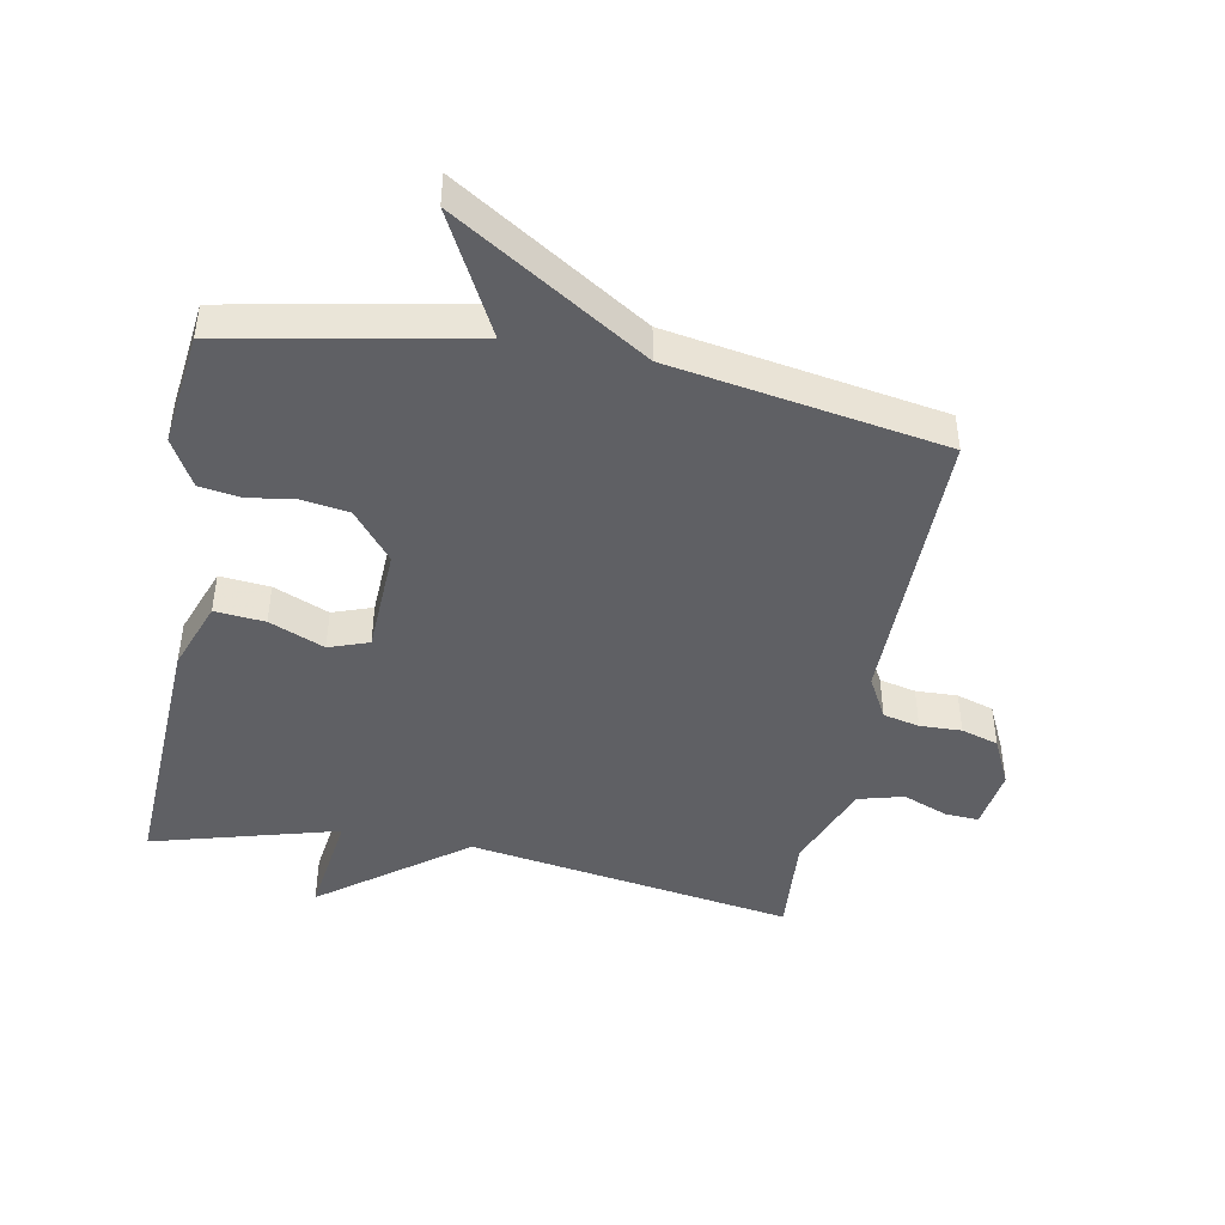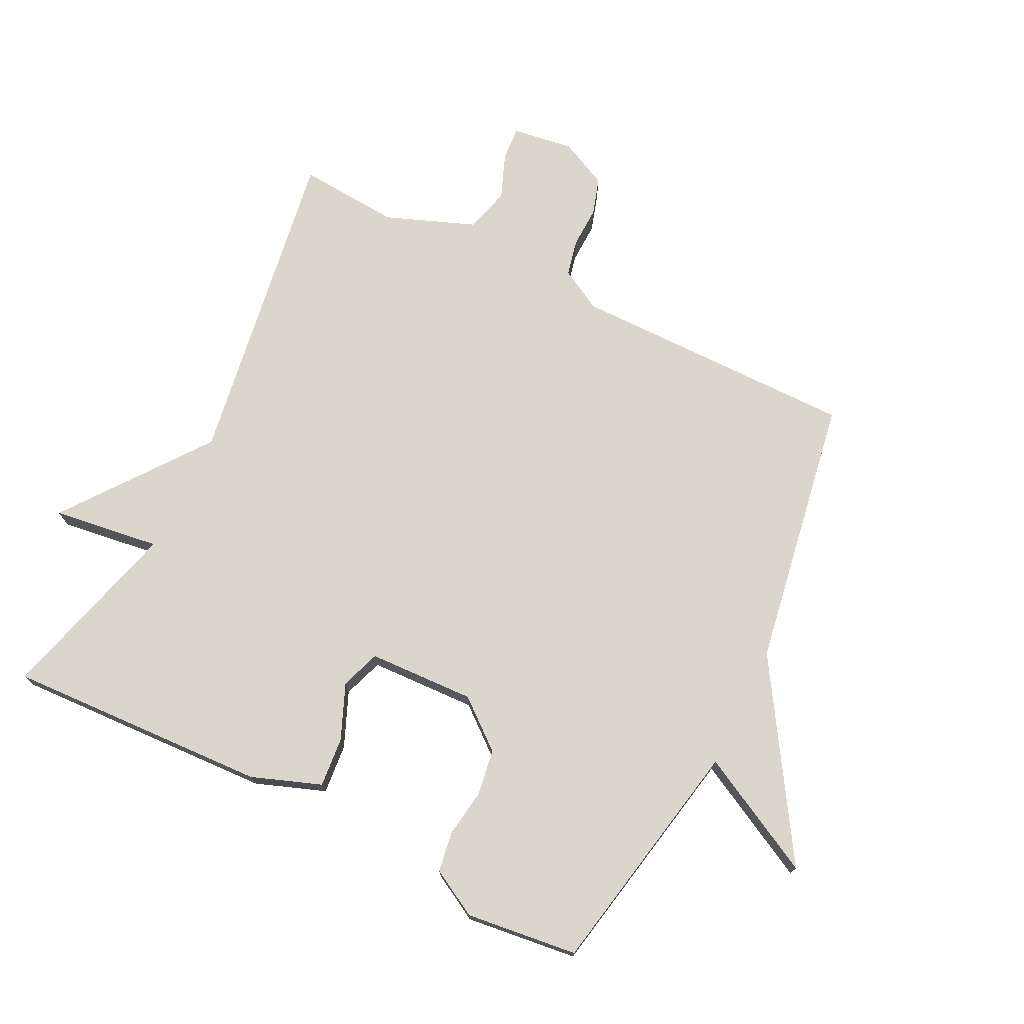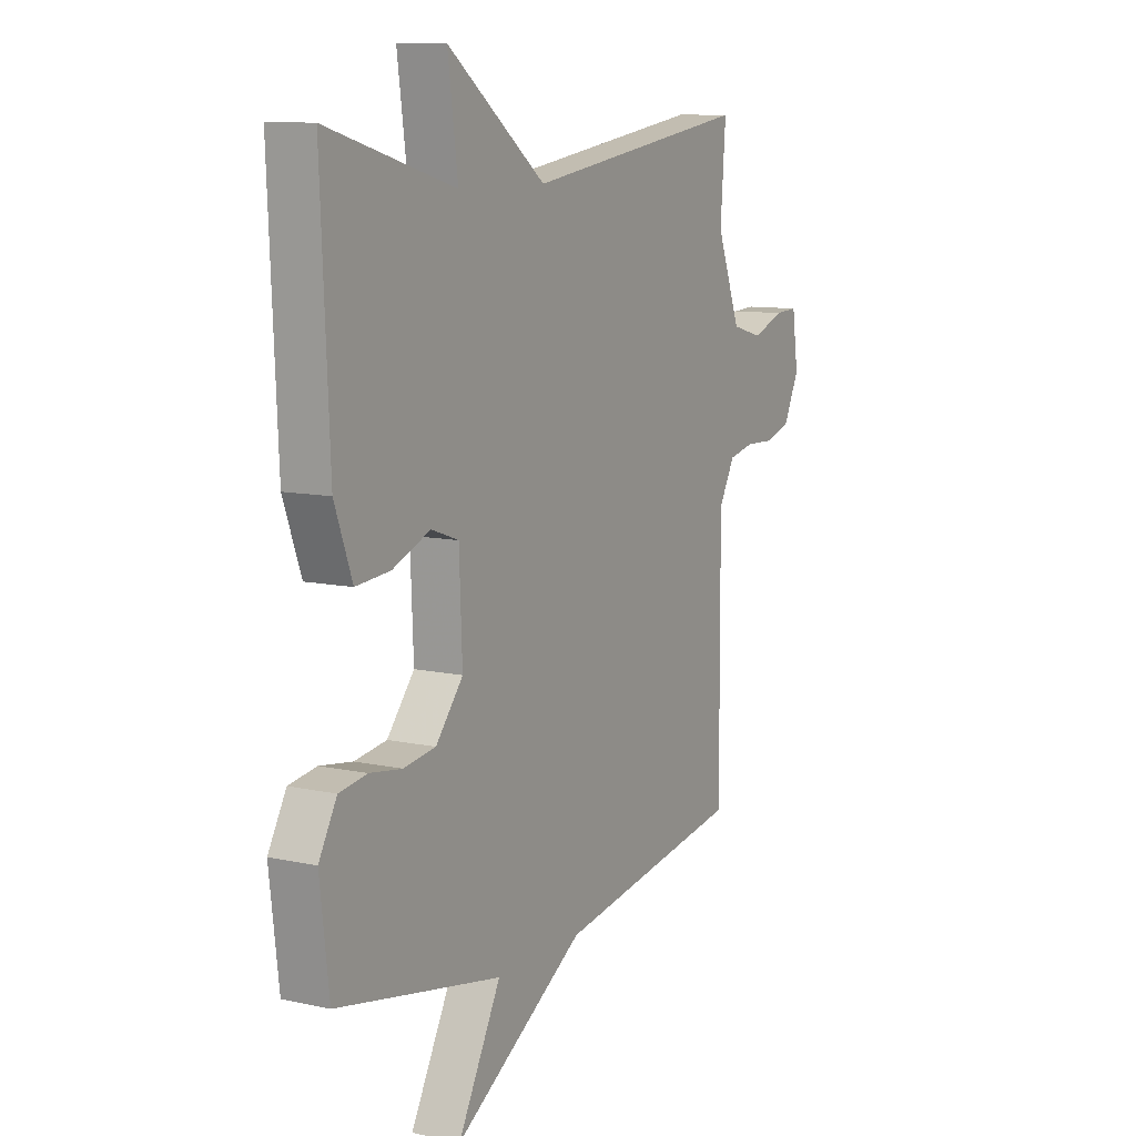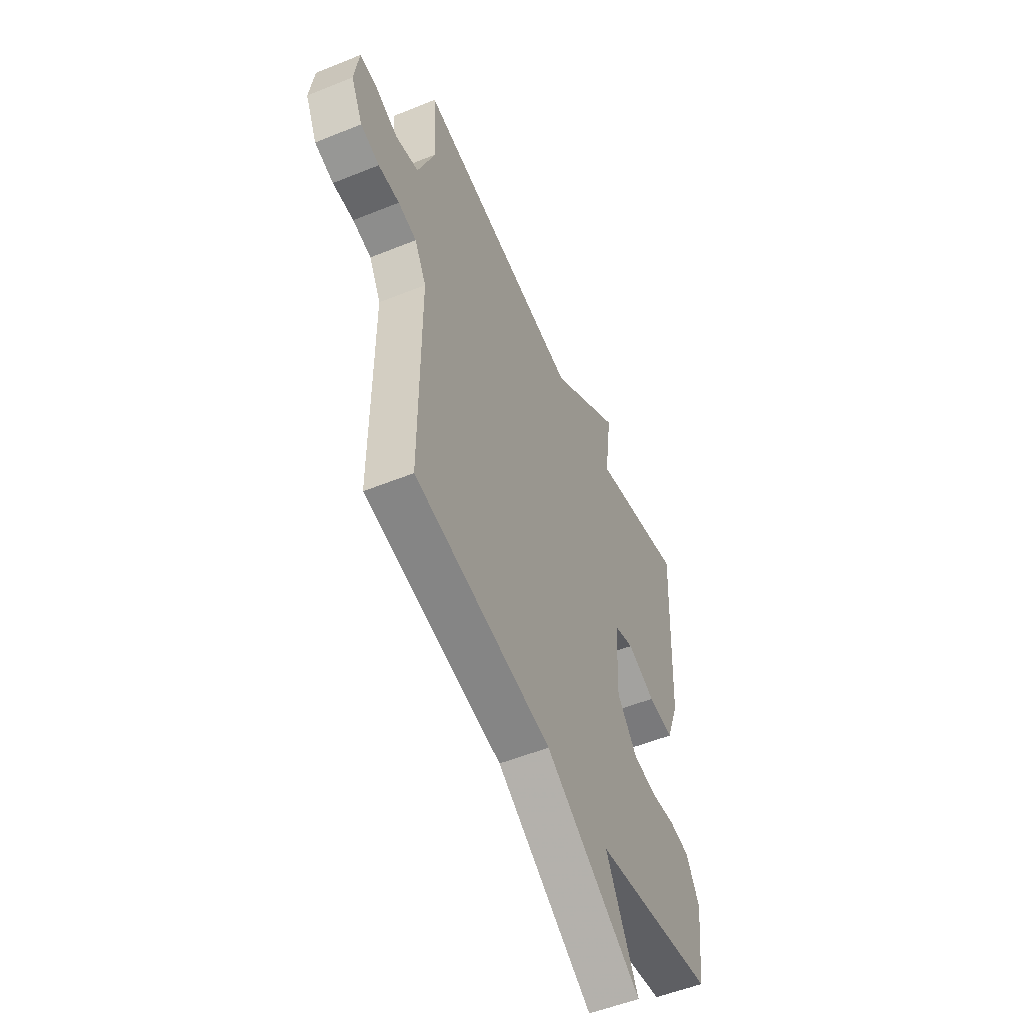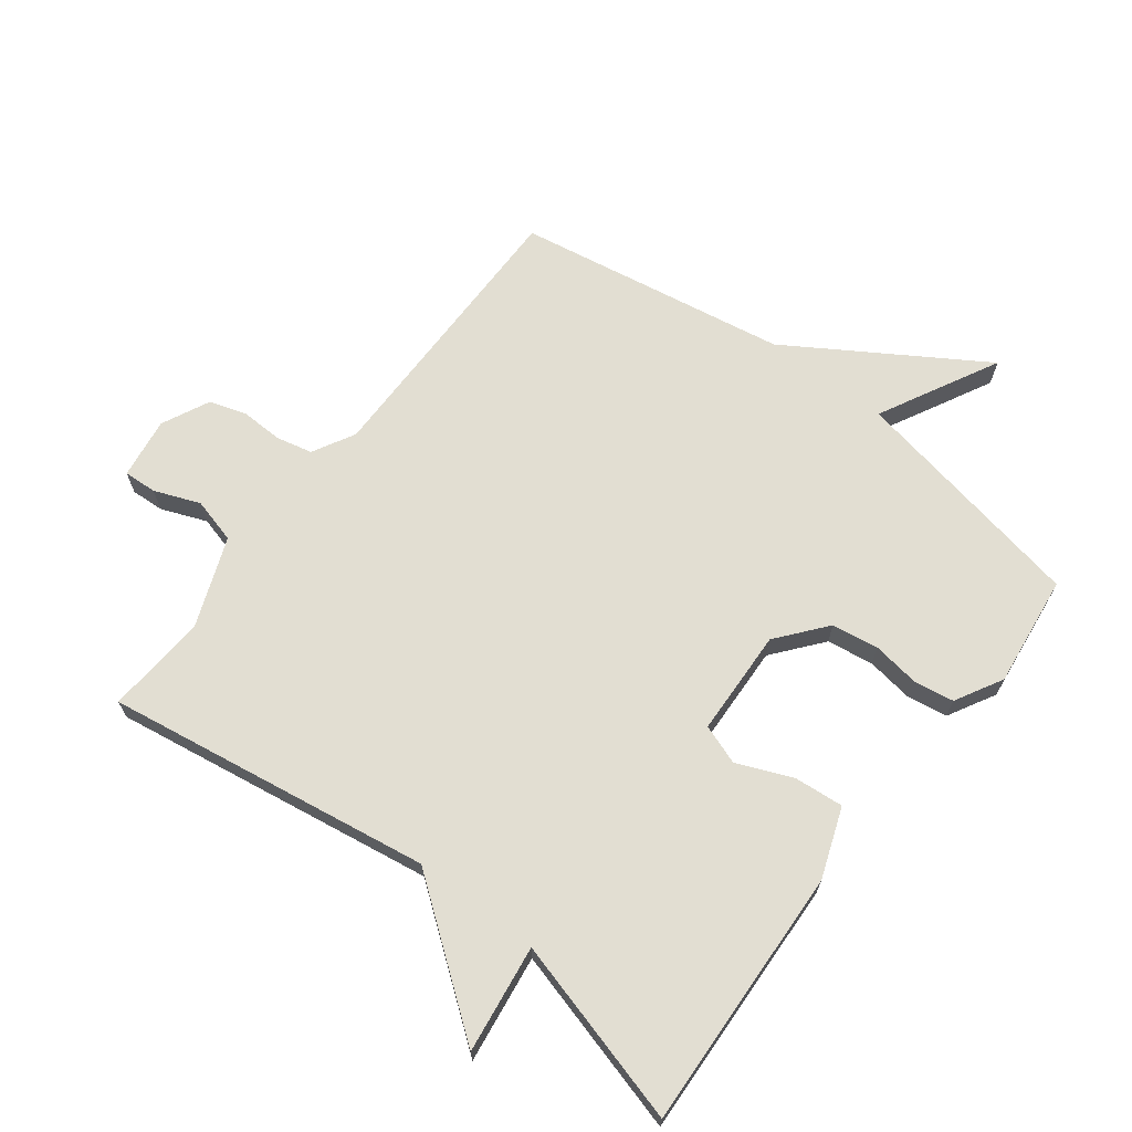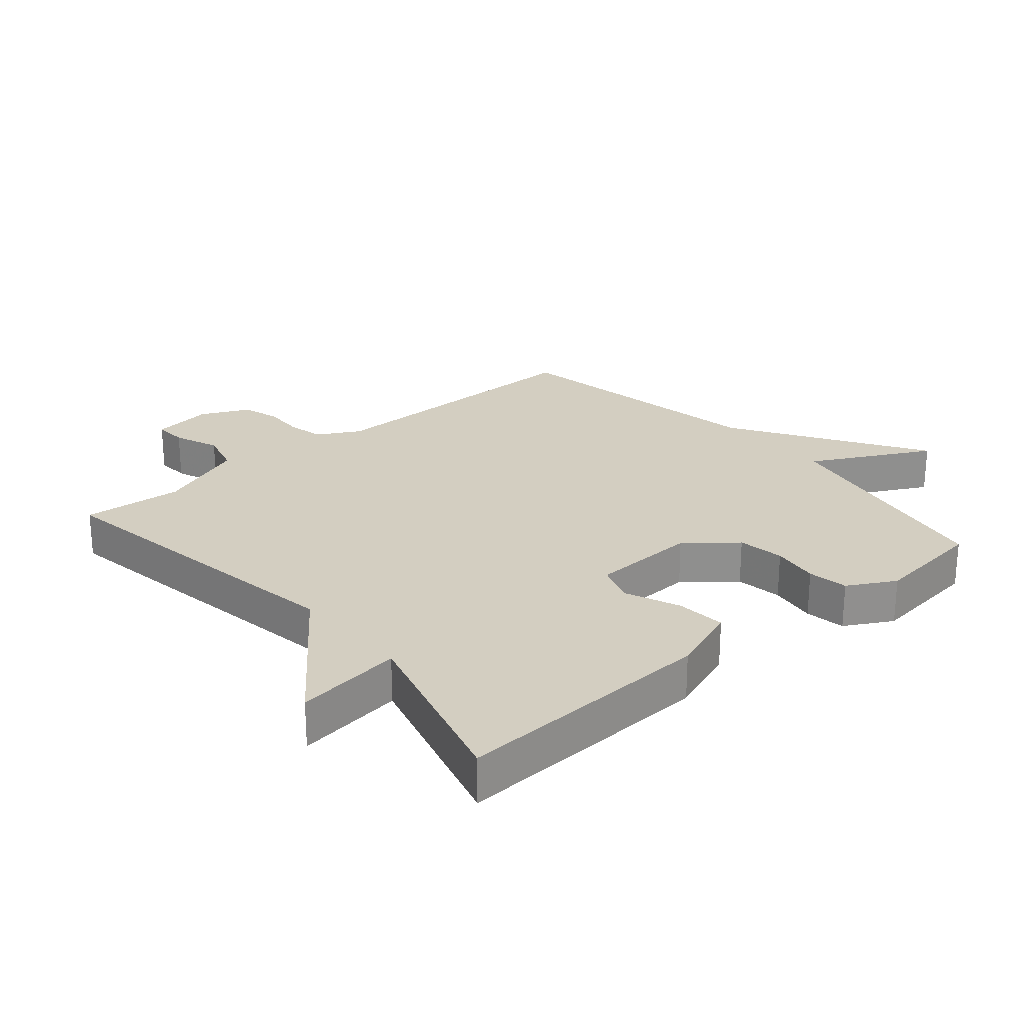
<metadata>
{"format":"obj","ext":"obj","renderer":"f3d","projection":"perspective","resolution":1024,"background":"white","views":[{"elev":-45.0,"azim":169.3,"up":"+Y"},{"elev":73.9,"azim":116.4,"up":"+Y"},{"elev":10.0,"azim":119.4,"up":"+Z"},{"elev":-53.4,"azim":-66.6,"up":"+Z"},{"elev":67.8,"azim":37.4,"up":"+Y"},{"elev":24.9,"azim":49.5,"up":"+Y"}]}
</metadata>
<code>
v 0.5 0.07 0.5
v 0.481 0.07 0.09
v 0.441 0.07 -0.019
v 0.363 0.07 -0.012
v 0.277 0.07 0.024
v 0.215 0.07 0.002
v 0.208 0.07 -0.165
v 0.27 0.07 -0.241
v 0.343 0.07 -0.252
v 0.417 0.07 -0.241
v 0.48 0.07 -0.251
v 0.521 0.07 -0.325
v 0.5 0.07 -0.5
v 0.125 0.07 -0.572
v 0.223 0.07 -0.759
v -0.075 0.07 -0.572
v -0.5 0.07 -0.5
v -0.498 0.07 -0.052
v -0.534 0.07 0.014
v -0.591 0.07 0.027
v -0.656 0.07 0.025
v -0.714 0.07 0.043
v -0.75 0.07 0.118
v -0.736 0.07 0.214
v -0.684 0.07 0.211
v -0.613 0.07 0.183
v -0.542 0.07 0.202
v -0.488 0.07 0.342
v -0.5 0.07 0.5
v 0.01 0.07 0.42
v 0.233 0.07 0.588
v 0.21 0.07 0.42
v 0.5 0 0.5
v 0.481 0 0.09
v 0.441 0 -0.019
v 0.363 0 -0.012
v 0.277 0 0.024
v 0.215 0 0.002
v 0.208 0 -0.165
v 0.27 0 -0.241
v 0.343 0 -0.252
v 0.417 0 -0.241
v 0.48 0 -0.251
v 0.521 0 -0.325
v 0.5 0 -0.5
v 0.125 0 -0.572
v 0.223 0 -0.759
v -0.075 0 -0.572
v -0.5 0 -0.5
v -0.498 0 -0.052
v -0.534 0 0.014
v -0.591 0 0.027
v -0.656 0 0.025
v -0.714 0 0.043
v -0.75 0 0.118
v -0.736 0 0.214
v -0.684 0 0.211
v -0.613 0 0.183
v -0.542 0 0.202
v -0.488 0 0.342
v -0.5 0 0.5
v 0.01 0 0.42
v 0.233 0 0.588
v 0.21 0 0.42
f 30 31 32
f 28 29 30
f 27 28 30 32
f 24 25 26
f 23 24 26
f 22 23 26
f 21 22 26
f 20 21 26
f 19 20 26 27
f 32 1 2
f 27 32 2
f 19 27 2
f 18 19 2
f 14 15 16
f 14 16 17
f 13 14 17
f 12 13 17
f 11 12 17
f 10 11 17
f 9 10 17
f 8 9 17
f 7 8 17 18
f 2 3 4 5
f 18 2 5
f 18 5 6
f 6 7 18
f 64 63 62
f 62 61 60
f 64 62 60 59
f 58 57 56
f 58 56 55
f 58 55 54
f 58 54 53
f 58 53 52
f 59 58 52 51
f 34 33 64
f 34 64 59
f 34 59 51
f 34 51 50
f 48 47 46
f 49 48 46
f 49 46 45
f 49 45 44
f 49 44 43
f 49 43 42
f 49 42 41
f 49 41 40
f 50 49 40 39
f 37 36 35 34
f 37 34 50
f 38 37 50
f 50 39 38
f 1 33 34 2
f 2 34 35 3
f 3 35 36 4
f 4 36 37 5
f 5 37 38 6
f 6 38 39 7
f 7 39 40 8
f 8 40 41 9
f 9 41 42 10
f 10 42 43 11
f 11 43 44 12
f 12 44 45 13
f 13 45 46 14
f 14 46 47 15
f 15 47 48 16
f 16 48 49 17
f 17 49 50 18
f 18 50 51 19
f 19 51 52 20
f 20 52 53 21
f 21 53 54 22
f 22 54 55 23
f 23 55 56 24
f 24 56 57 25
f 25 57 58 26
f 26 58 59 27
f 27 59 60 28
f 28 60 61 29
f 29 61 62 30
f 30 62 63 31
f 31 63 64 32
f 32 64 33 1

</code>
